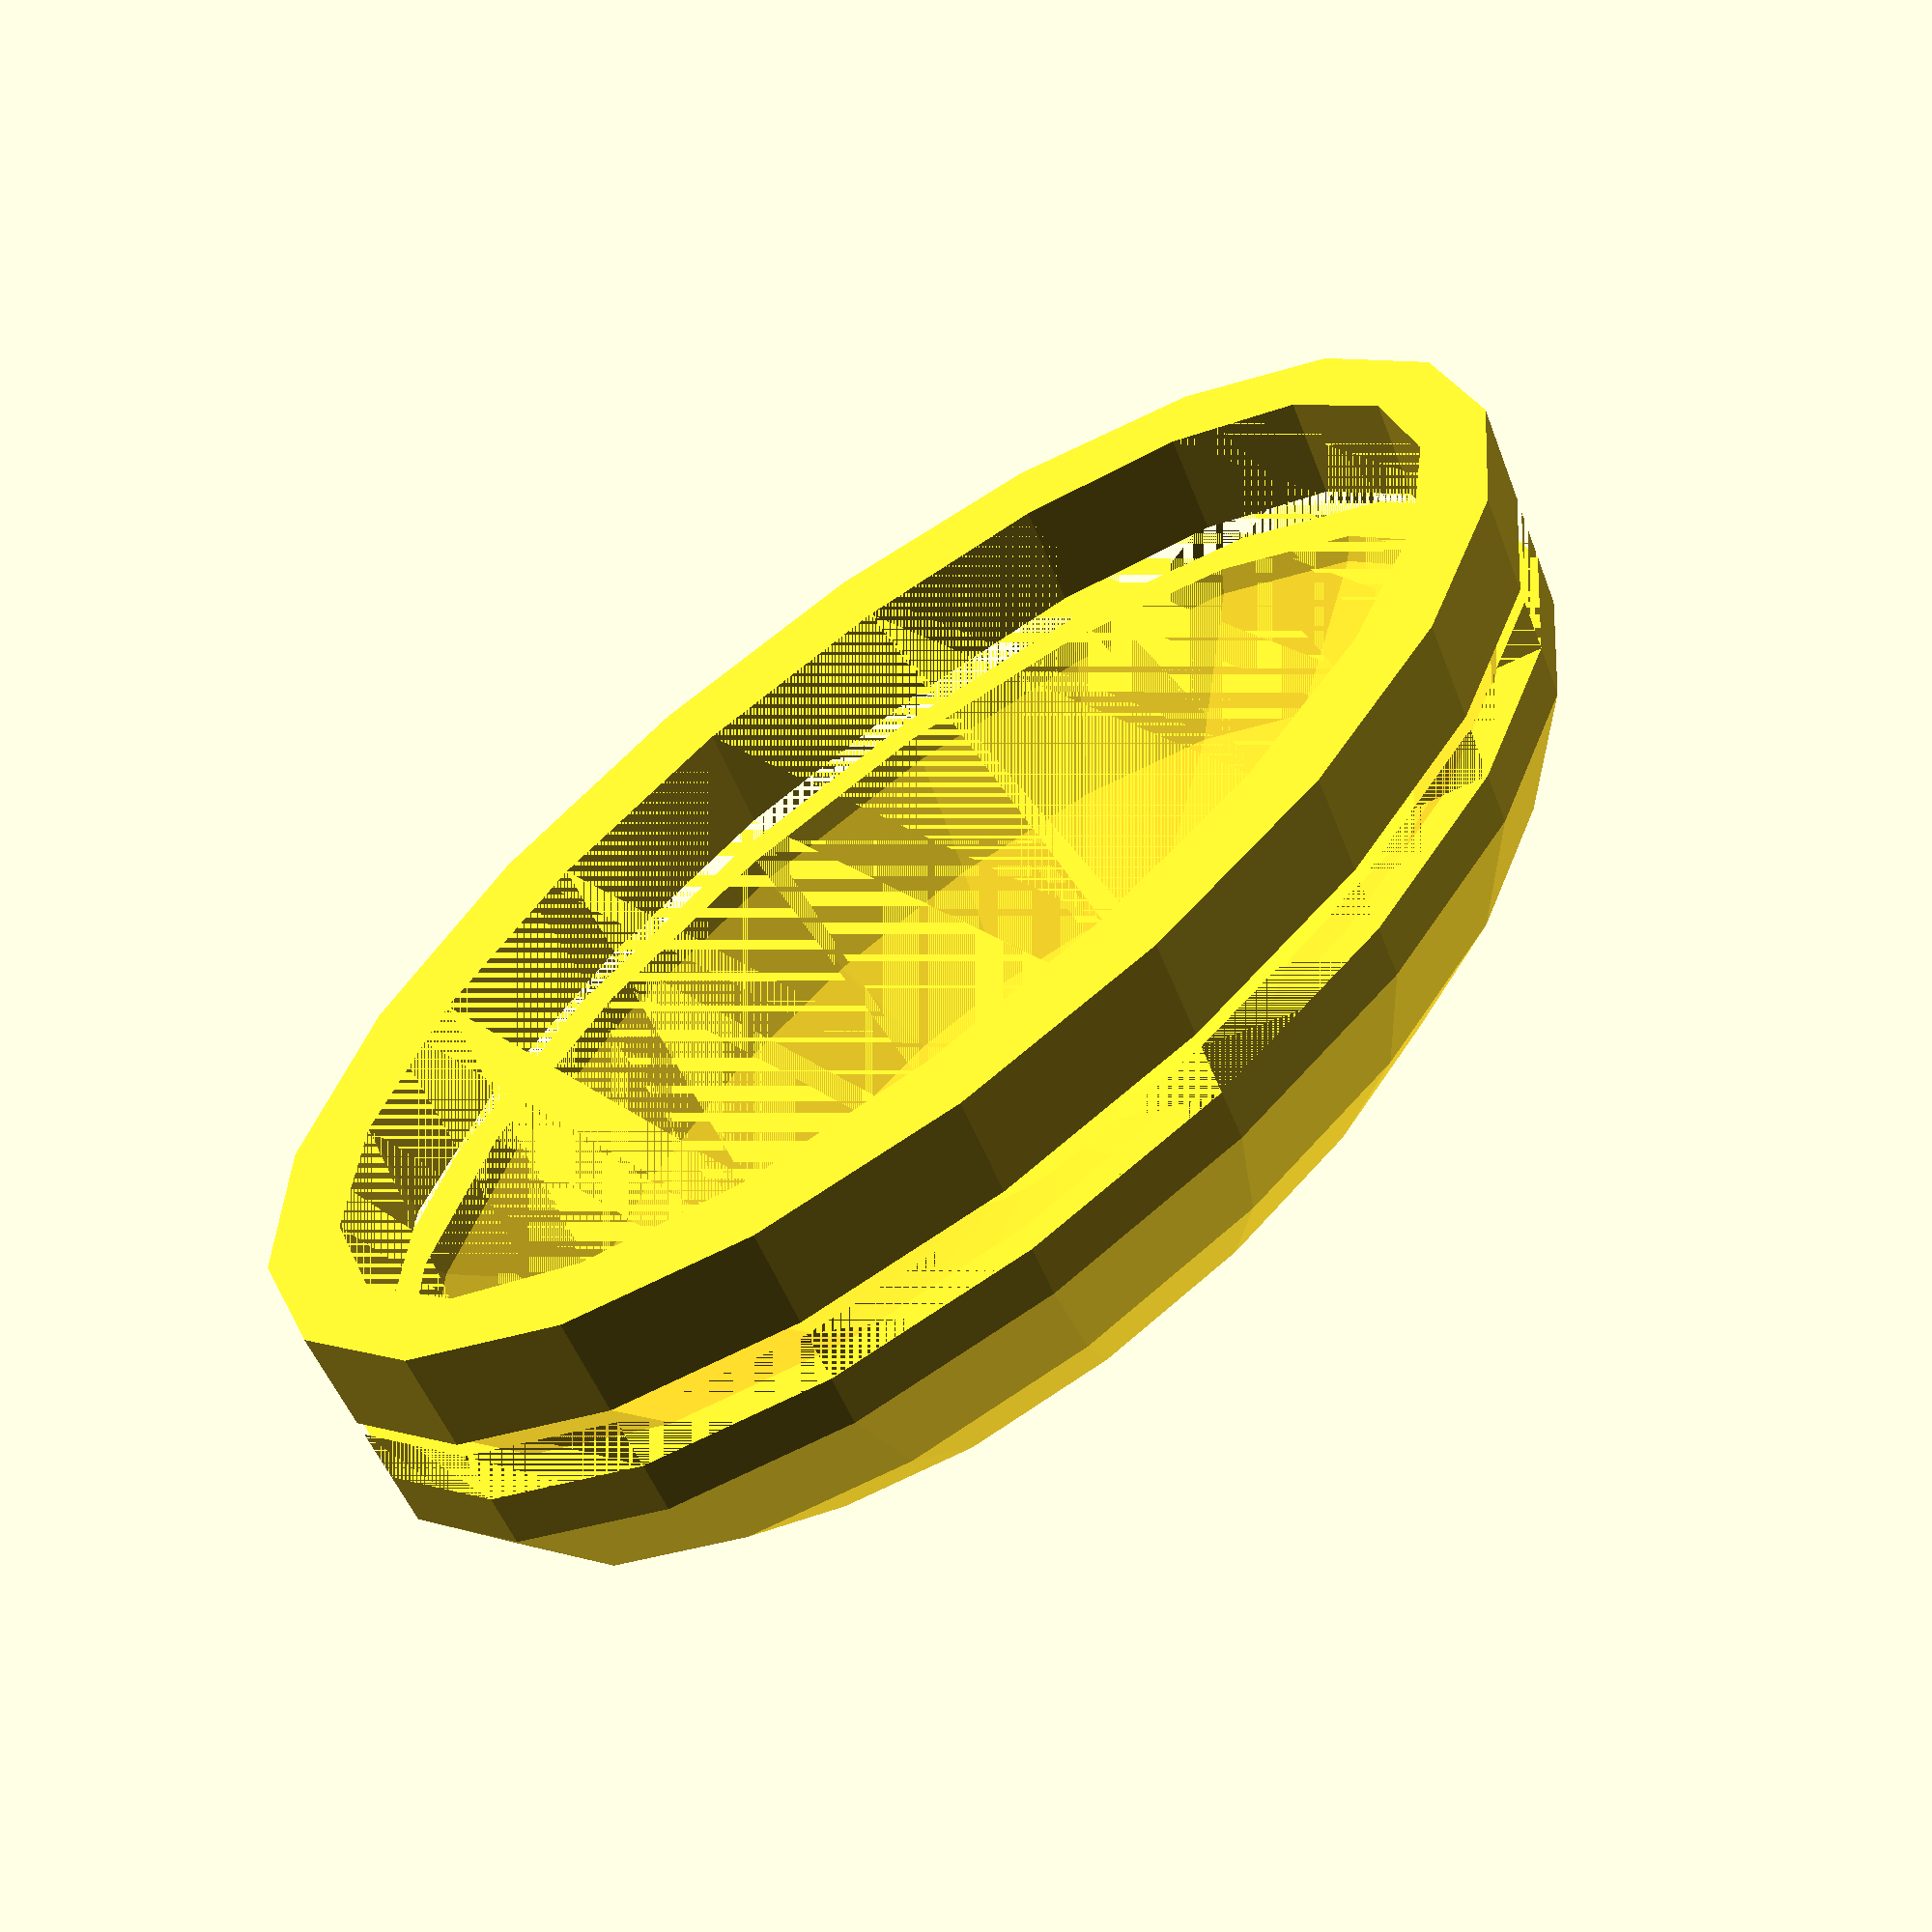
<openscad>
module mySphere (radius, x, y, z) {
    resize([x, y, z])
    sphere(r = radius, $fn=20);
}

module myEllipse(height, x, y, z) {
    linear_extrude(height = height, center = false, convexity = 10)
        resize([x, y, z])
        // since we are resizing, radius doesn't affect the size.
        // to change the size use x, y, z.
        circle(r = 1, $fn=20);
}


myRadius = 10;
myX = 20;
myY = 10;
myZ = 10;

eHeight = 1.5;

capThickness = 2;

module cap(myRadius, capThickness, myX, myY, myZ) {
    difference () {
        mySphere(myRadius, myX, myY, myZ);
        translate([0,0, -capThickness]) mySphere(myRadius, myX, myY, myZ);
    }
}



module clips(eHeight, myX, myY, myZ) {
    translate([0,0, -1.5]) 
    difference() {
       myEllipse(eHeight, myX, myY, myZ);         
       myEllipse(eHeight, myX - 2, myY - 2 , myZ);           
    }
    // TODO: This ring should become 4 posts:
    // left: 2 "L" posts
    // right: 2 posts with triangles on them for snap on.

}

difference () {
    cap(myRadius, capThickness, myX, myY, myZ);
    translate([0,0, -1.5]) myEllipse(eHeight, myX, myY, myZ);    
}

translate([0,0,-1]) clips(eHeight, myX, myY, myZ);

// TODO: Add rotated (triangular?) sphere on top for ergo- adjustment.

//TODO: Mark part with note name of key






</openscad>
<views>
elev=229.8 azim=41.6 roll=339.9 proj=p view=wireframe
</views>
